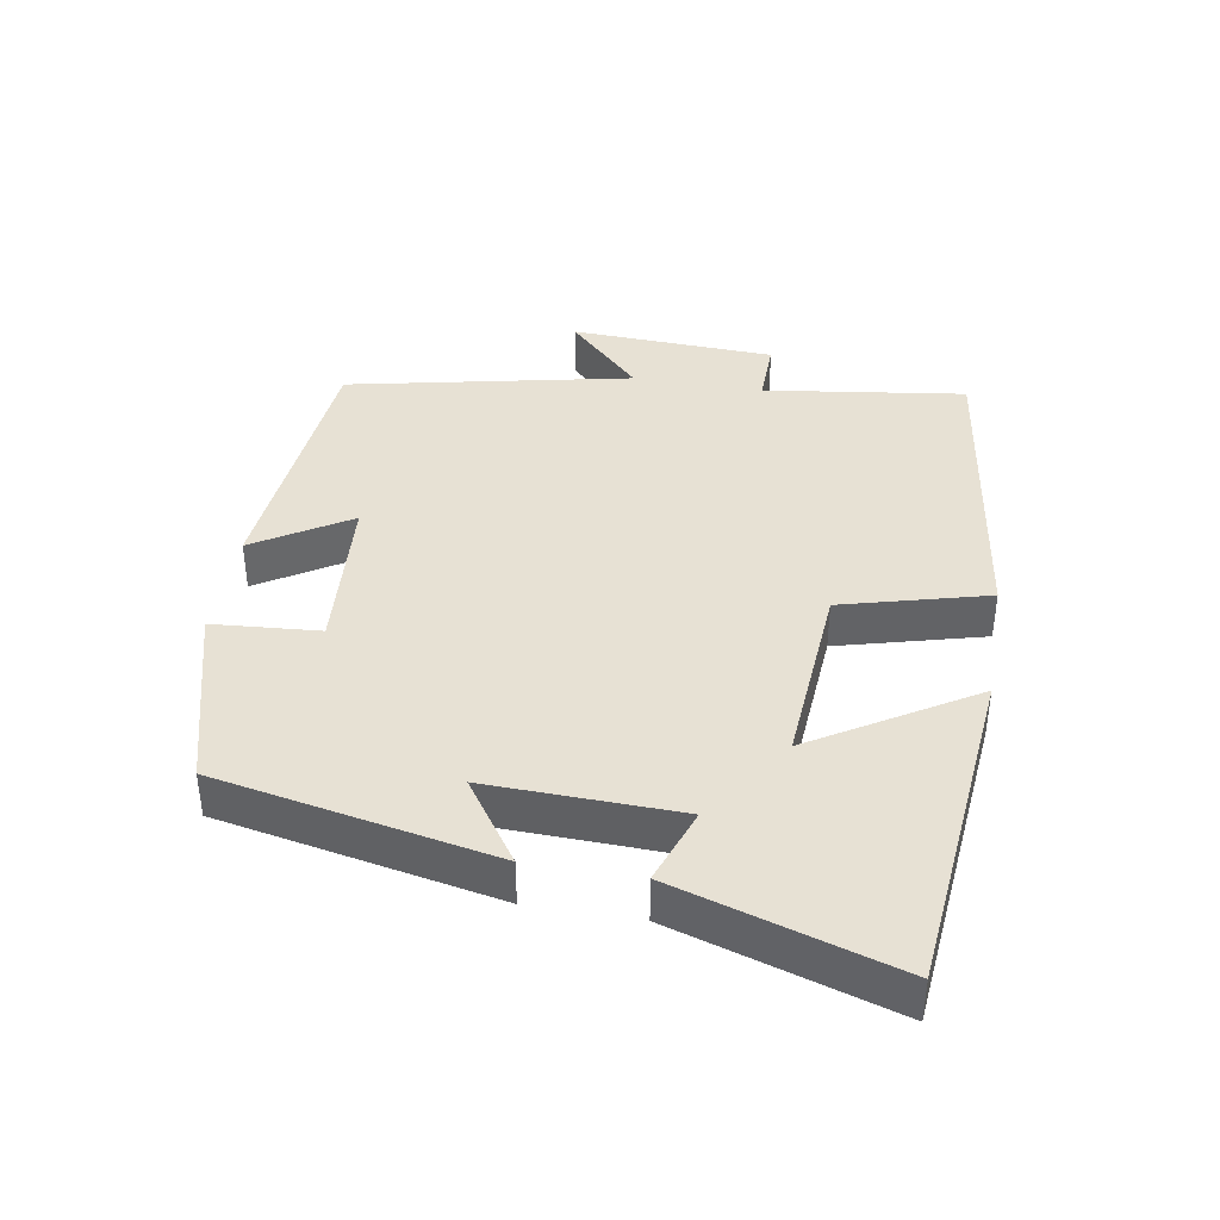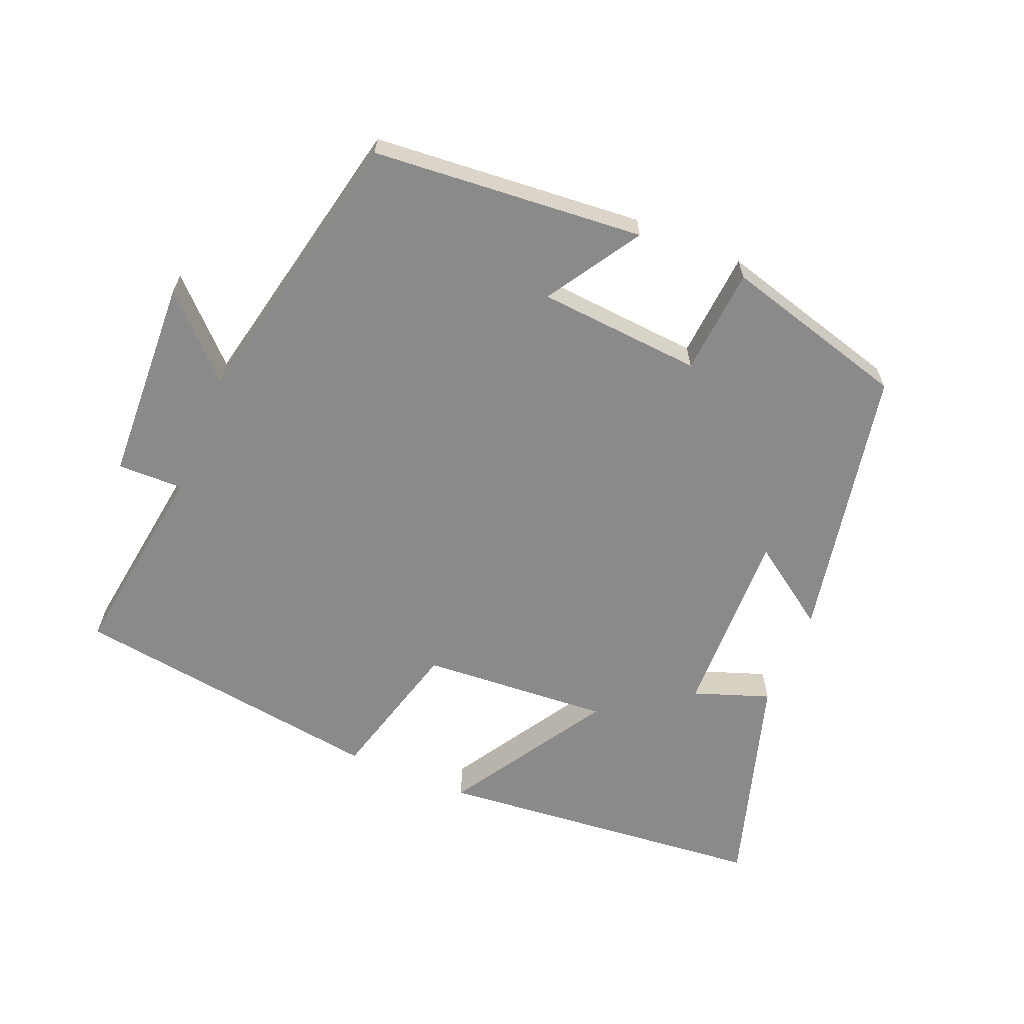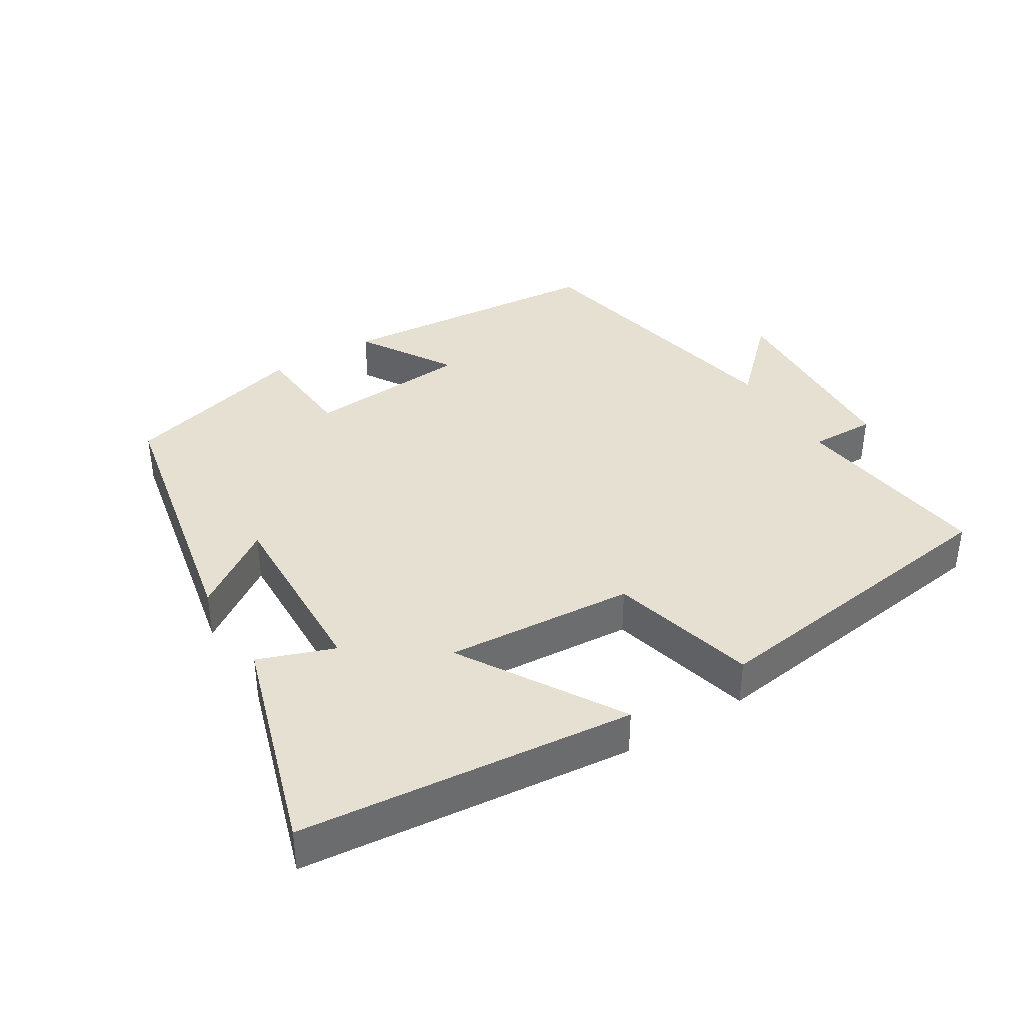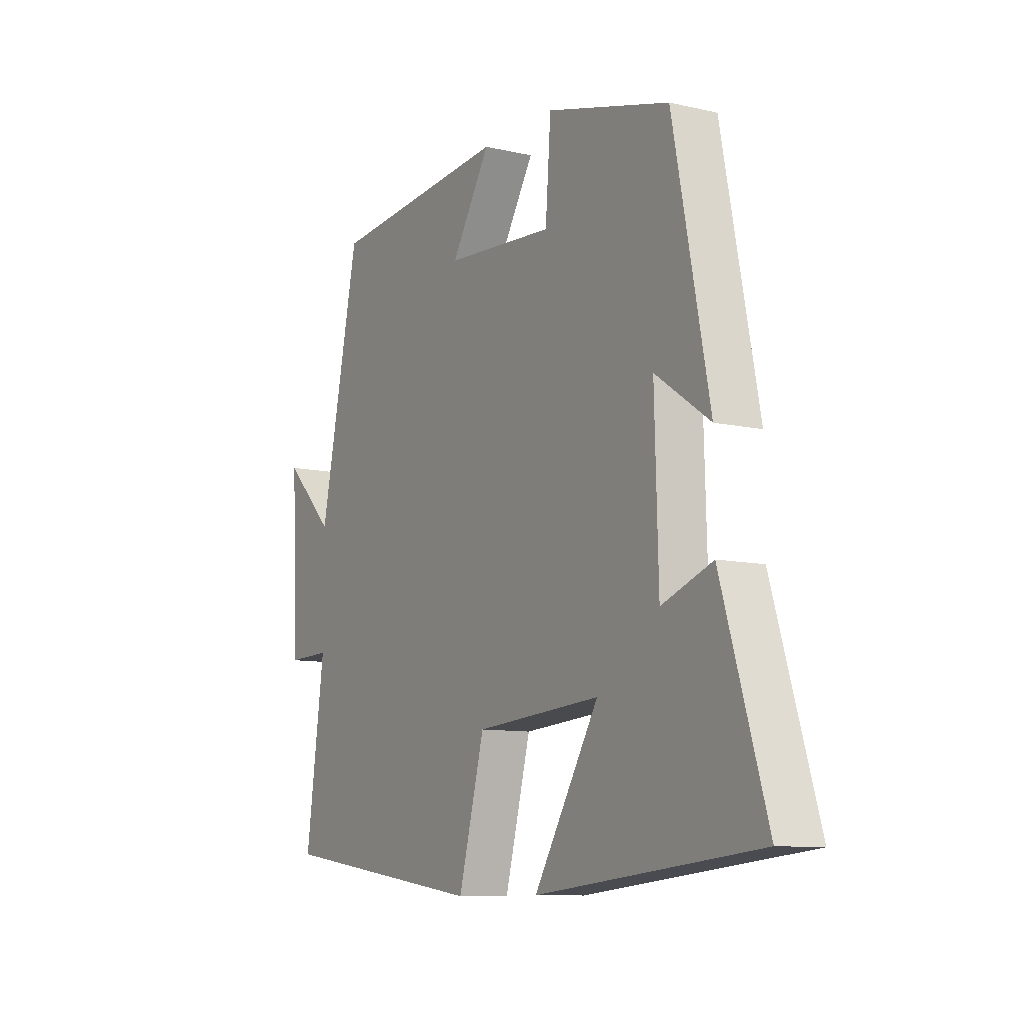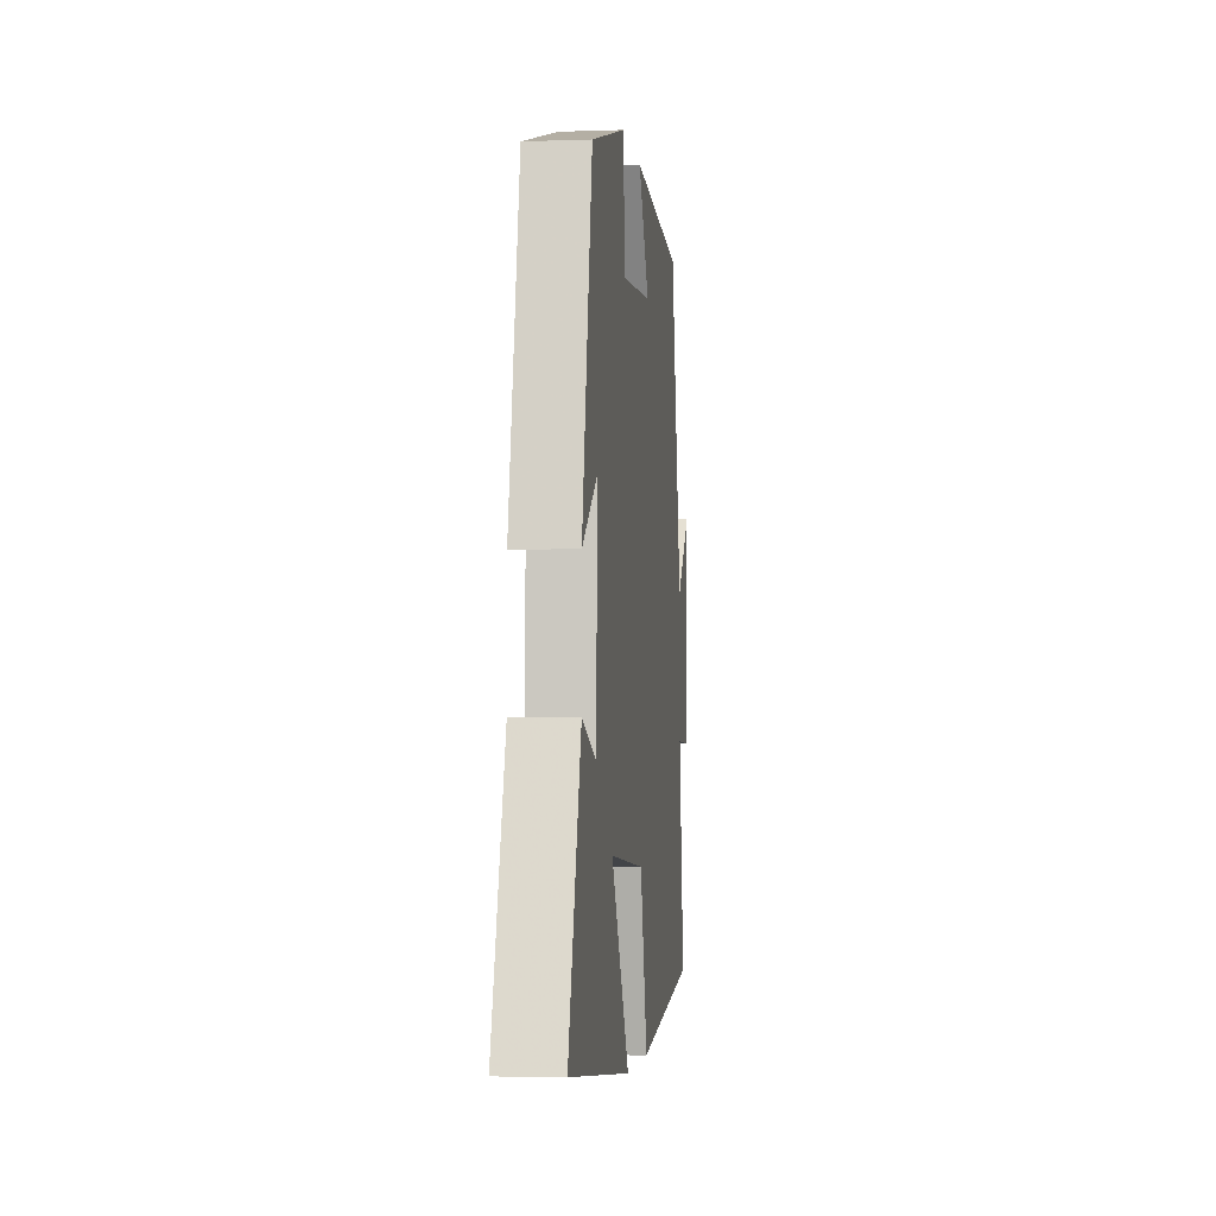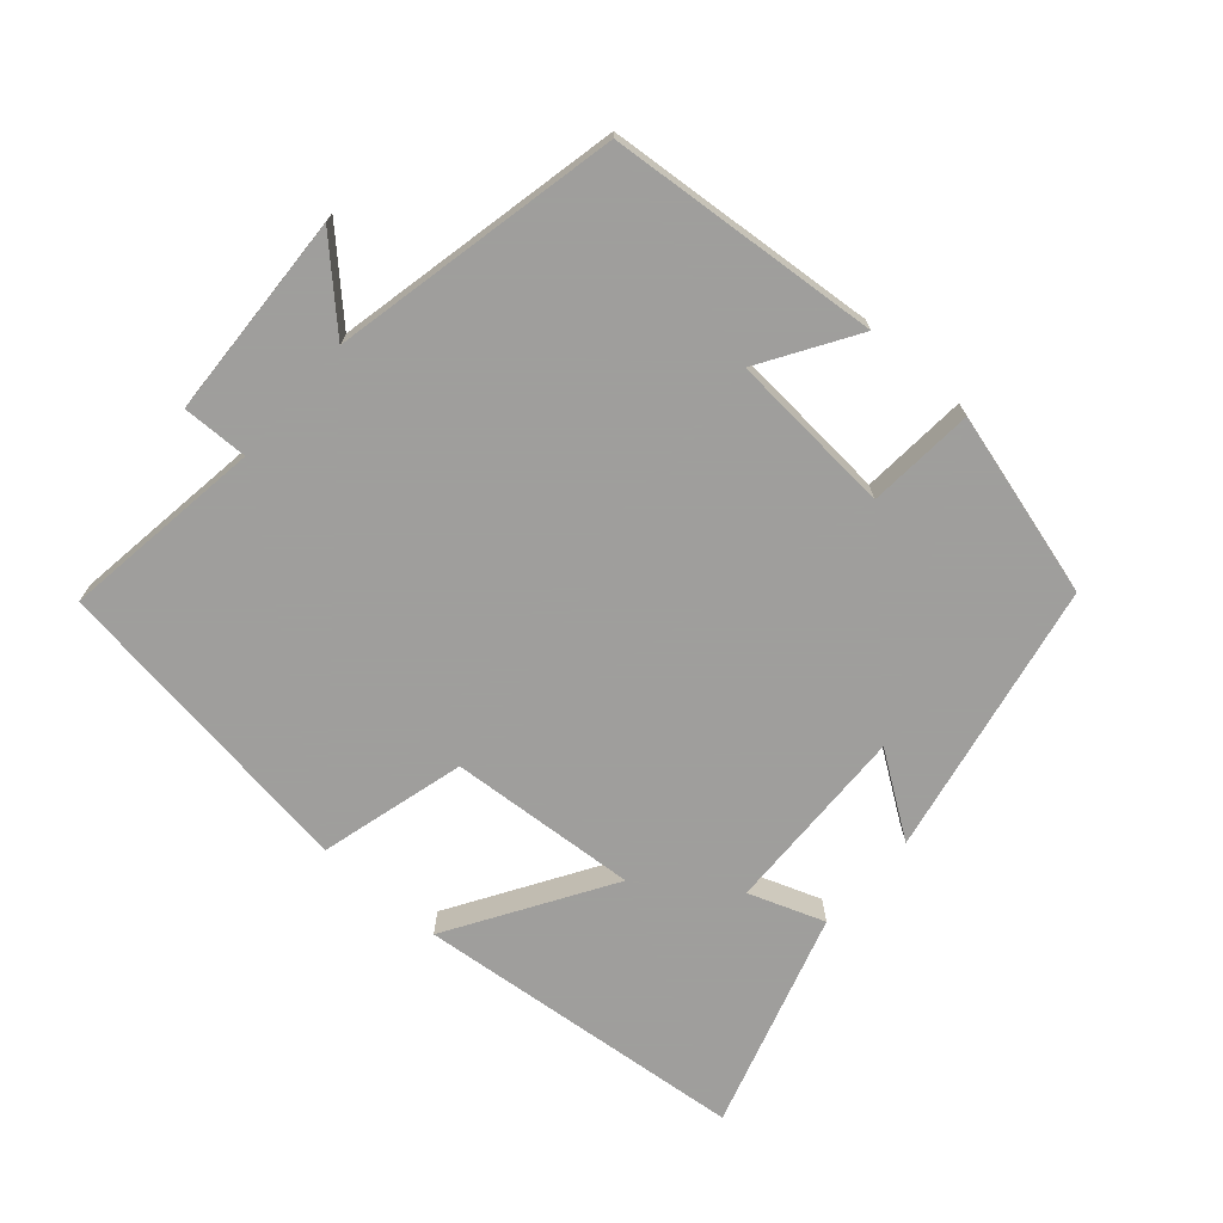
<metadata>
{"format":"obj","ext":"obj","renderer":"f3d","projection":"perspective","resolution":1024,"background":"white","views":[{"elev":39.4,"azim":99.7,"up":"+Y"},{"elev":-63.4,"azim":-22.7,"up":"+Y"},{"elev":38.4,"azim":148.5,"up":"+Y"},{"elev":-9.9,"azim":59.5,"up":"+Z"},{"elev":-3.6,"azim":96.7,"up":"+Z"},{"elev":-71.1,"azim":-41.3,"up":"+Y"}]}
</metadata>
<code>
v 0.598 0.07 -0.452
v 0.111 0.07 -0.5
v 0.254 0.07 -0.267
v -0.022 0.07 -0.287
v -0.079 0.07 -0.5
v -0.541 0.07 -0.436
v -0.5 0.07 -0.141
v -0.596 0.07 -0.143
v -0.61 0.07 0.157
v -0.5 0.07 0.049
v -0.412 0.07 0.466
v -0.015 0.07 0.5
v -0.101 0.07 0.362
v 0.139 0.07 0.344
v 0.151 0.07 0.5
v 0.421 0.07 0.426
v 0.5 0.07 0.023
v 0.381 0.07 0.105
v 0.389 0.07 -0.173
v 0.5 0.07 -0.133
v 0.598 0 -0.452
v 0.111 0 -0.5
v 0.254 0 -0.267
v -0.022 0 -0.287
v -0.079 0 -0.5
v -0.541 0 -0.436
v -0.5 0 -0.141
v -0.596 0 -0.143
v -0.61 0 0.157
v -0.5 0 0.049
v -0.412 0 0.466
v -0.015 0 0.5
v -0.101 0 0.362
v 0.139 0 0.344
v 0.151 0 0.5
v 0.421 0 0.426
v 0.5 0 0.023
v 0.381 0 0.105
v 0.389 0 -0.173
v 0.5 0 -0.133
f 1 2 3
f 20 1 3
f 19 20 3
f 18 19 3 4
f 16 17 18
f 15 16 18
f 14 15 18
f 13 14 18 4
f 10 11 12 13
f 10 13 4 5
f 7 8 9 10
f 7 10 5
f 5 6 7
f 23 22 21
f 23 21 40
f 23 40 39
f 24 23 39 38
f 38 37 36
f 38 36 35
f 38 35 34
f 24 38 34 33
f 33 32 31 30
f 25 24 33 30
f 30 29 28 27
f 25 30 27
f 27 26 25
f 1 21 22 2
f 2 22 23 3
f 3 23 24 4
f 4 24 25 5
f 5 25 26 6
f 6 26 27 7
f 7 27 28 8
f 8 28 29 9
f 9 29 30 10
f 10 30 31 11
f 11 31 32 12
f 12 32 33 13
f 13 33 34 14
f 14 34 35 15
f 15 35 36 16
f 16 36 37 17
f 17 37 38 18
f 18 38 39 19
f 19 39 40 20
f 20 40 21 1

</code>
